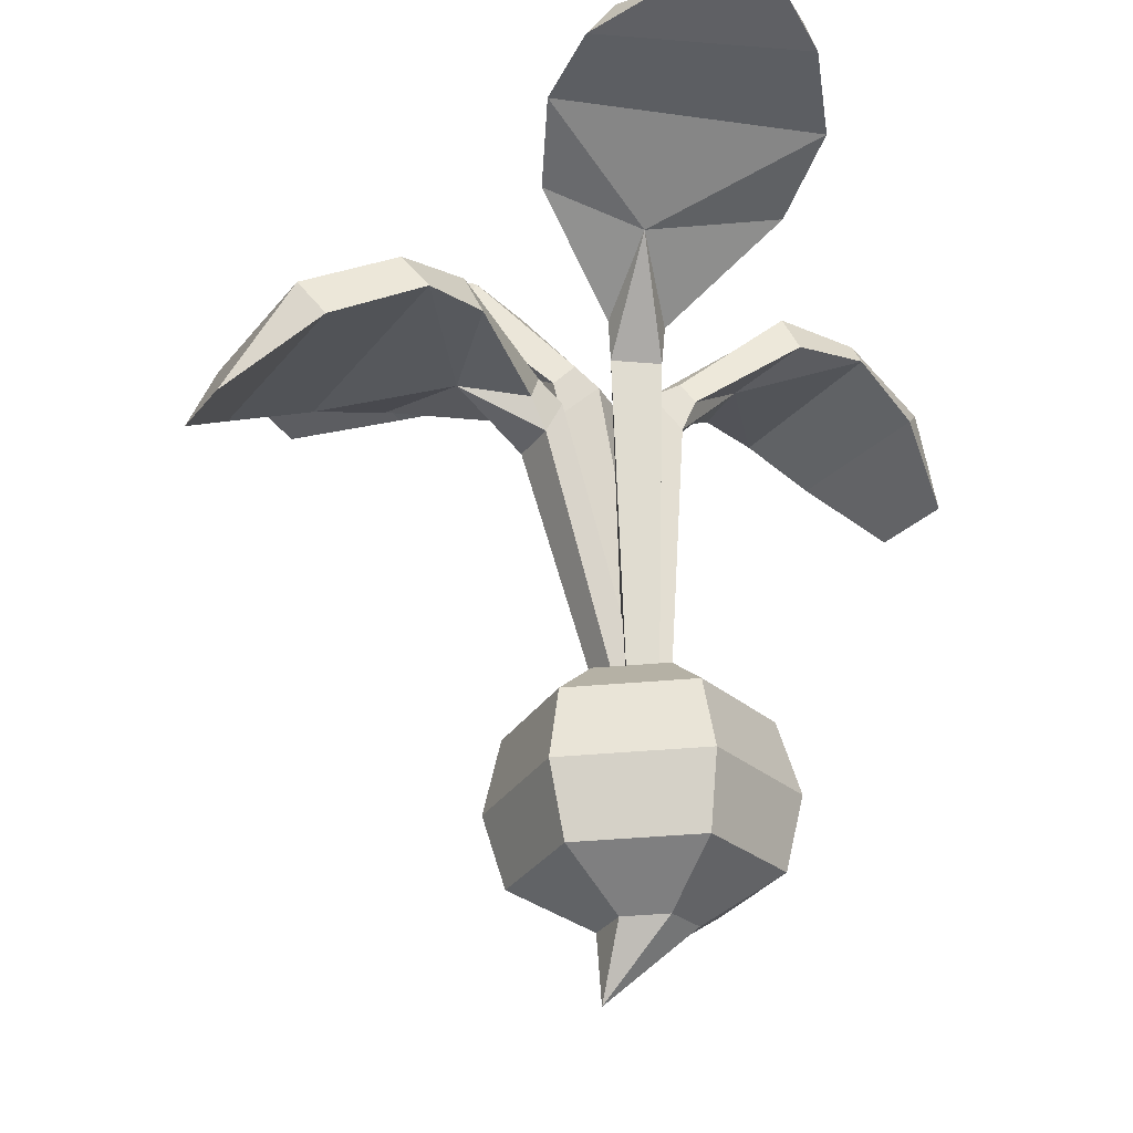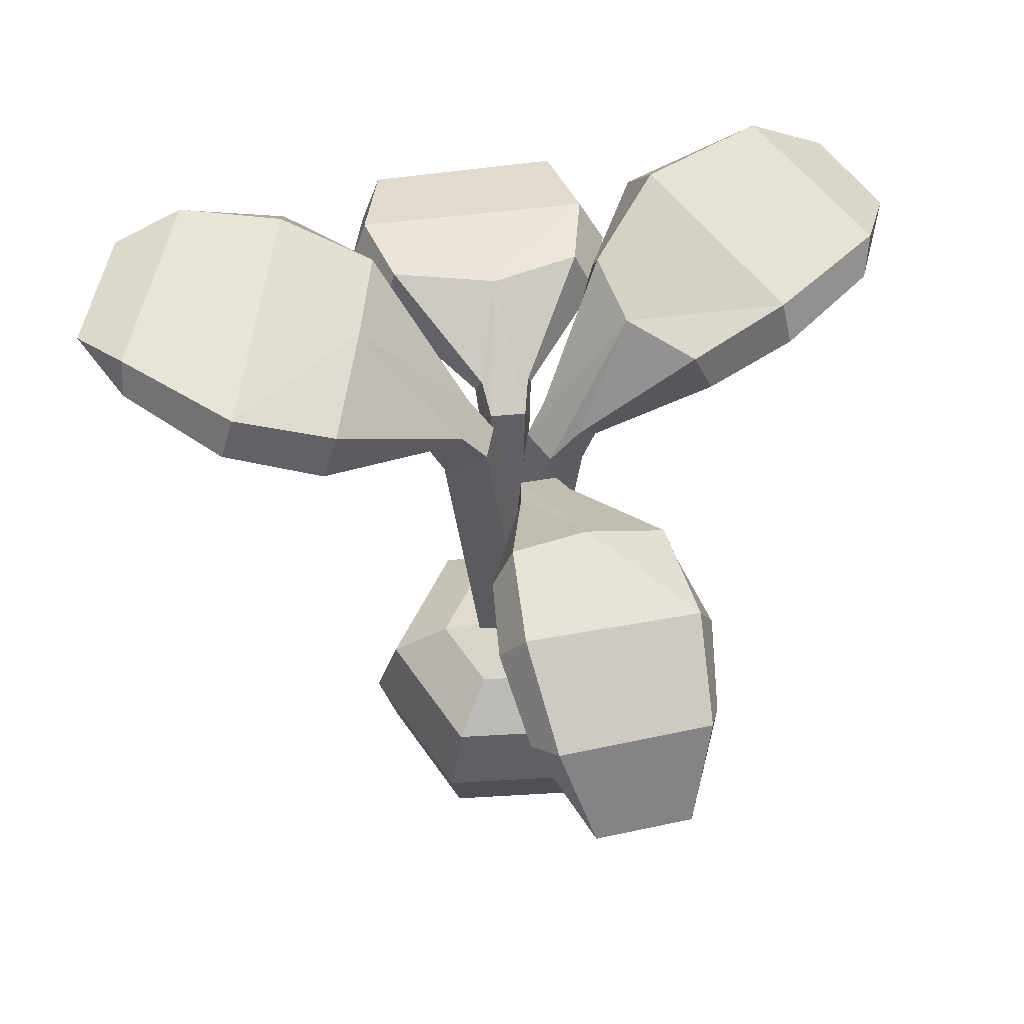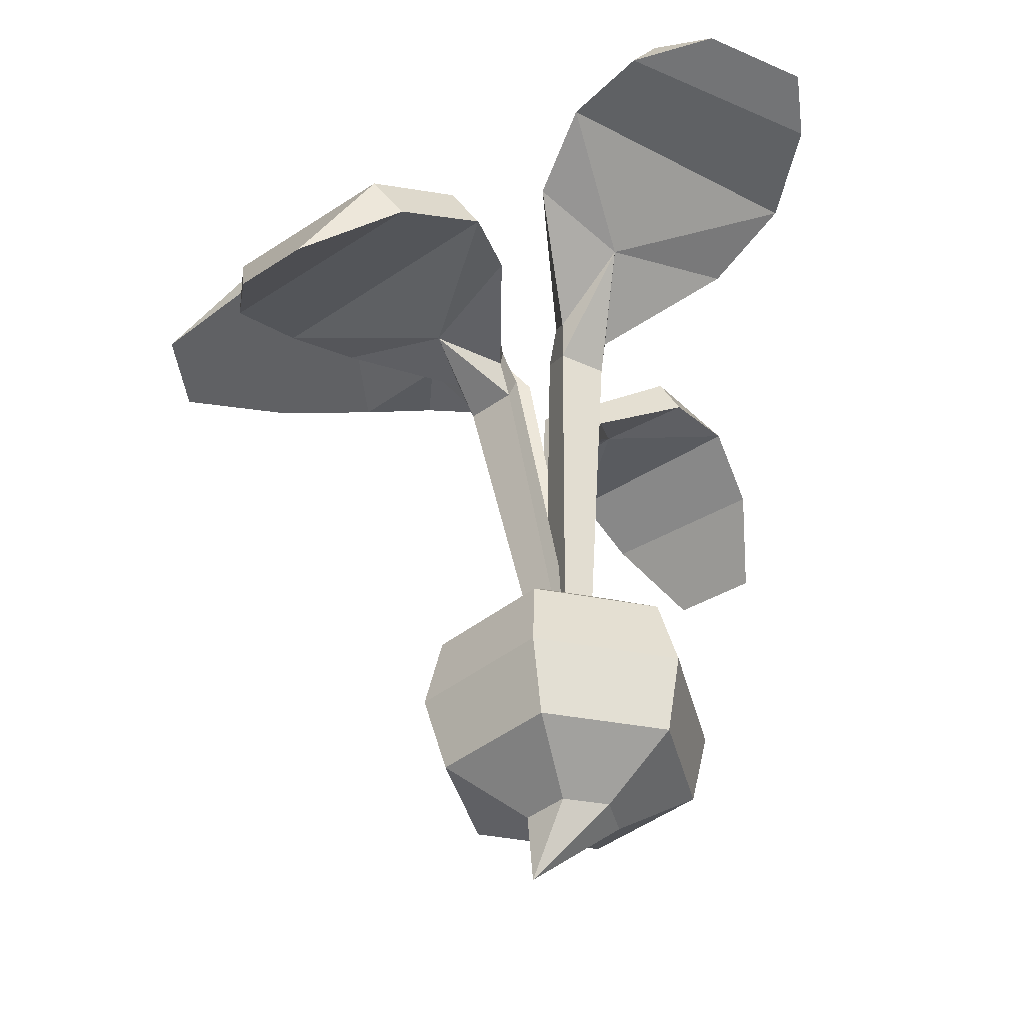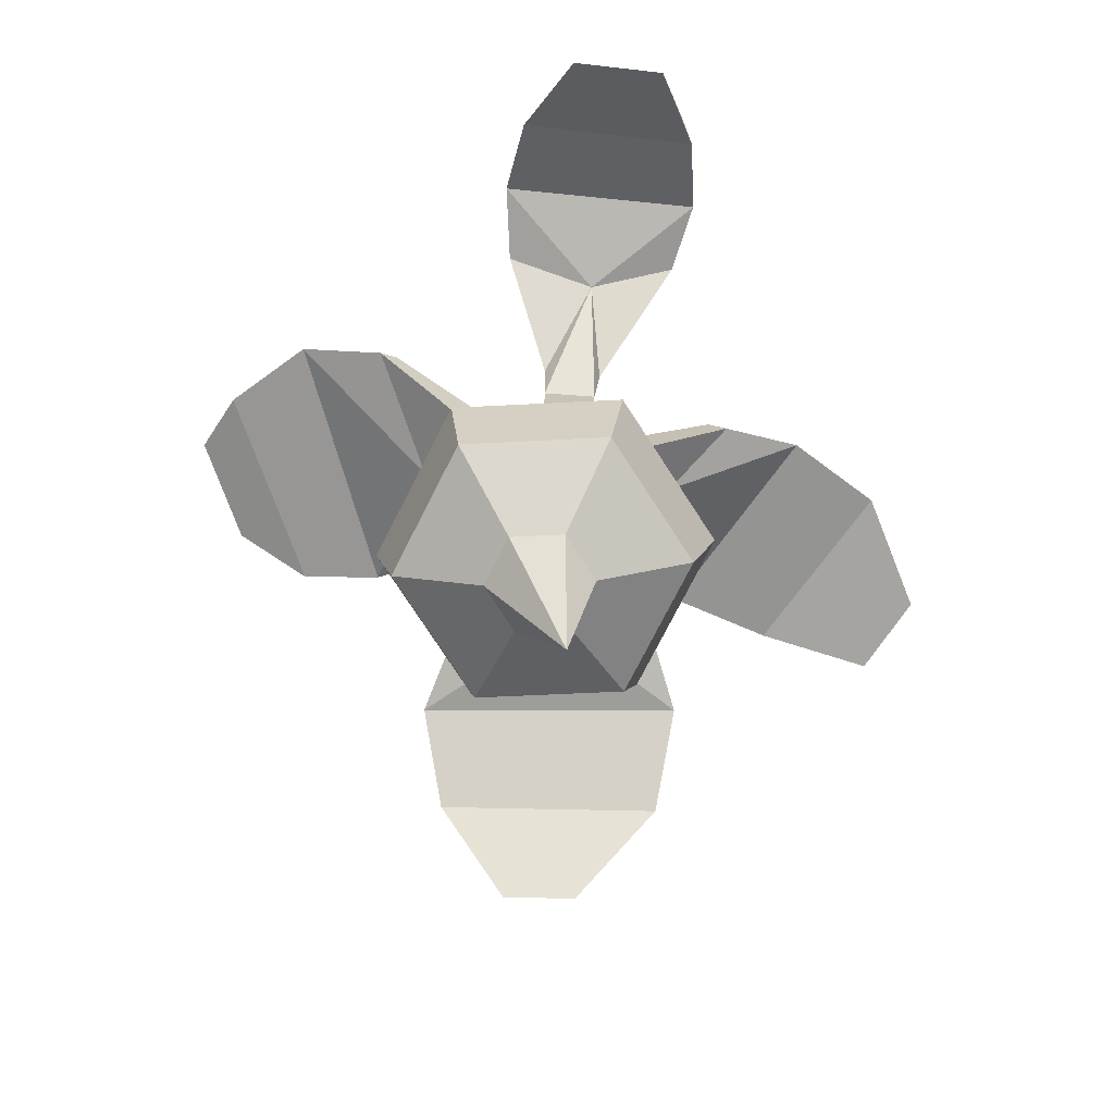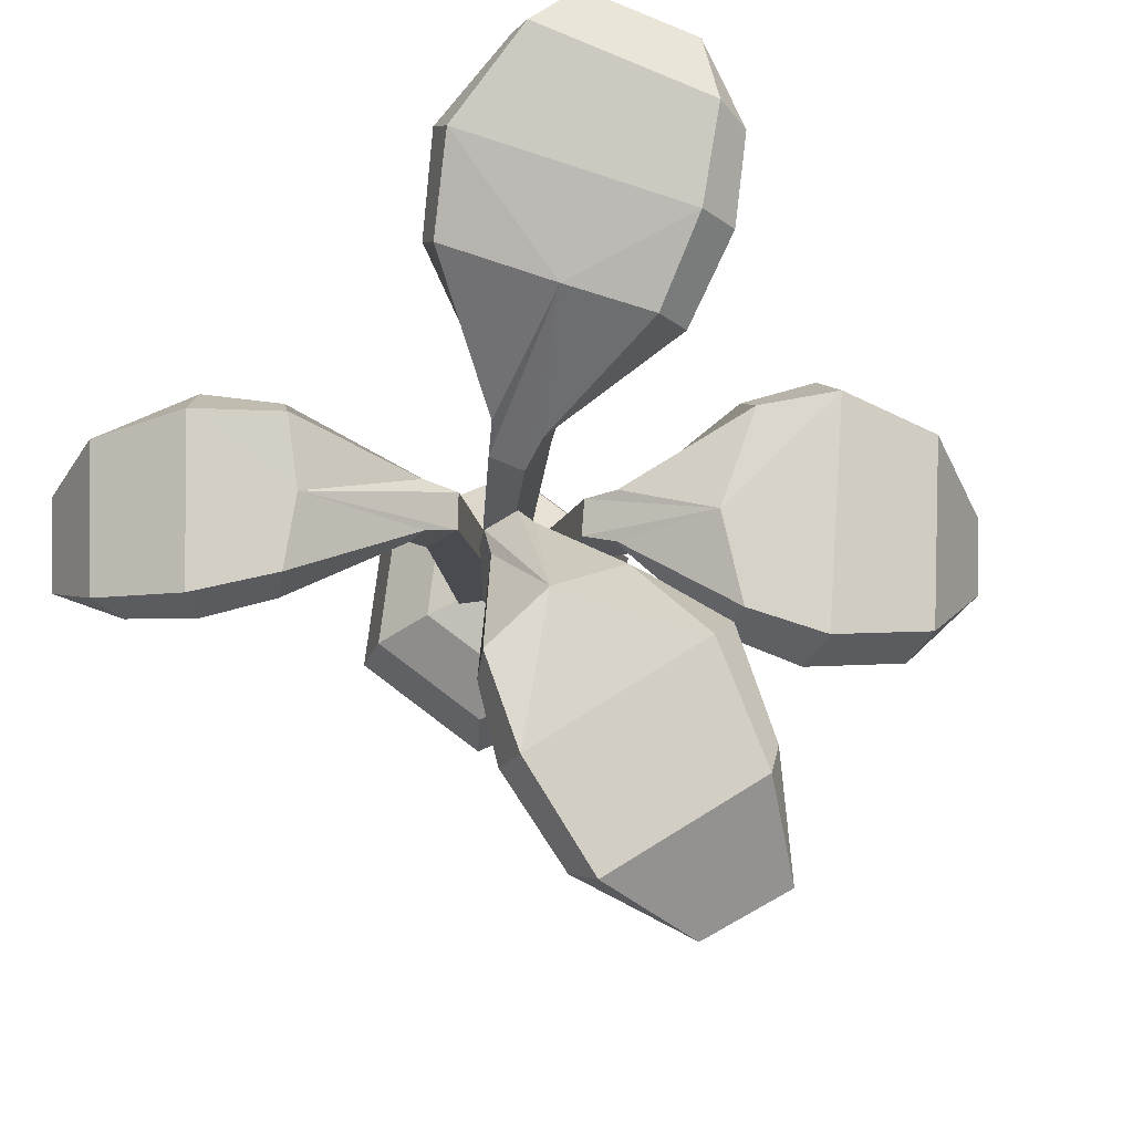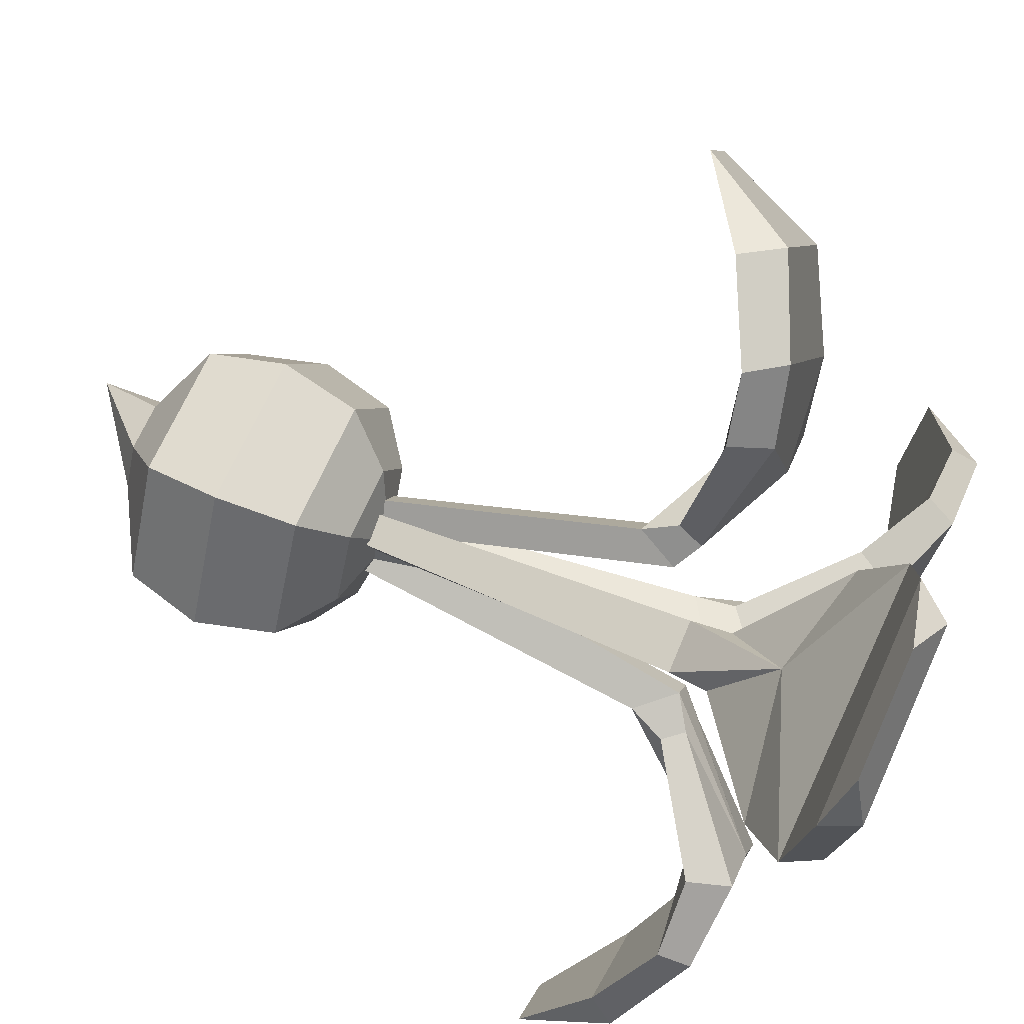
<metadata>
{"format":"obj","ext":"obj","renderer":"f3d","projection":"perspective","resolution":1024,"background":"white","views":[{"elev":-25.9,"azim":6.8,"up":"+Y"},{"elev":58.7,"azim":117.6,"up":"+Y"},{"elev":-39.2,"azim":-14.4,"up":"+Y"},{"elev":-74.4,"azim":125.0,"up":"+Y"},{"elev":74.7,"azim":-141.0,"up":"+Y"},{"elev":63.0,"azim":115.4,"up":"+Z"}]}
</metadata>
<code>
v 1.766 17.31 -2.842
v 3 17.37 -1.275
v 2.861 15.22 -4.151
v 4.702 15.35 -1.842
v 2.867 -1.714 -2.5
v 3.821 -1.659 -0.9674
v 1.255 -1.732 0.7127
v 0.623 -1.768 -0.3141
v 7.676 23.81 -7.48
v 7.545 20.64 -7.273
v 8.809 22.94 -14.67
v 14.74 23.56 -7.647
v 18.38 20.63 -11.46
v 13.04 20.27 -17.56
v 16.16 15.41 -18.17
v 19.55 15.64 -14.3
v 11.42 18.85 -17.16
v 18 19.3 -9.646
v 15.28 21.81 -6.395
v 7.968 21.05 -15.05
v 2.772 18.57 -4.137
v 5.645 23.67 -11.01
v 5.466 17.42 -2.371
v 4.599 18.51 -2.12
v 11.68 21.74 -4.103
v 10.63 24.04 -4.749
v 5.531 21.29 -11.83
v 3.3 17.22 -4.865
v 2.84 18.19 0.9598
v 0.9335 18.12 1.541
v 3.962 16.94 3.067
v 1.135 16.87 3.93
v 3.383 -1.646 1.315
v 1.629 -1.705 1.736
v 1.22 -1.757 -1.166
v 2.394 -1.717 -1.442
v 3.839 26.68 8.018
v 3.517 22.66 8.194
v 12.79 28.54 10.34
v 0.4571 28.71 14.68
v 3.058 29.72 19.3
v 12.9 29.81 16.69
v 12.25 28.91 19.96
v 6.002 28.85 21.62
v 13.68 27.87 16.39
v 1.544 27.75 19.61
v -1.036 26.77 15.51
v 13.9 26.62 10.48
v 3.49 20.06 2.092
v 10.07 26.38 5.885
v 1.045 19.2 4.326
v 0.9656 19.9 3.099
v -1.957 24.24 10.74
v -0.8131 26.57 9.841
v 11.19 24.07 6.184
v 4.178 19.16 3.261
v -1.714 14.7 3.119
v -2.847 14.61 1.48
v -2.501 12.4 4.282
v -4.201 12.31 1.864
v 1.811 -5.396 1.338
v 0.9154 -5.894 -0.04276
v 2.513 -5.3 -0.689
v 3.107 -4.969 0.2363
v -8.033 18.34 6.192
v -7.352 14.82 5.665
v -8.838 17.25 15.43
v -16.26 17.2 4.782
v -20.15 14.73 8.922
v -13.92 14.79 17.47
v -17.96 8.774 17.09
v -20.5 8.753 13.6
v -12.25 12.59 17.76
v -19.93 12.53 7.214
v -16.06 15.18 3.05
v -7.26 15.25 15.59
v -2.918 15.71 4.342
v -6.021 17.92 11.8
v -5.265 14.2 2.366
v -4.587 15.43 2.21
v -12.13 15.61 1.746
v -12.11 17.88 3.023
v -4.935 15.66 12.03
v -3.242 14.26 4.986
v 0.01698 17.47 -0.1298
v 0.7465 17.18 -1.963
v -2.22 15.98 -0.3323
v -1.143 15.59 -3.057
v 0.4302 -1.773 -0.1585
v 0.8787 -1.779 -1.912
v 3.389 -1.675 -0.9404
v 3.084 -1.671 0.2294
v -4.965 24.48 -3.616
v -5.683 20.92 -3.953
v -12.81 27.01 -1.098
v -9.161 25.5 -10.97
v -15.68 25.55 -13.27
v -18.89 26.7 -4.554
v -22.84 22.58 -7.42
v -20.9 21.96 -12.15
v -18.23 25.18 -2.993
v -14.27 23.76 -13.74
v -8.502 23.49 -11.86
v -13 25.35 0.3047
v -1.414 19.19 -0.4623
v -7.333 25.34 -0.5937
v -1.579 17.82 -3.595
v -0.6295 18.7 -3.023
v -4.756 22.01 -8.97
v -4.414 24.41 -7.999
v -8.355 23.16 0.1584
v -2.679 18.16 -0.4917
v 3.729 -15.34 -2.545
v 1.001 -15.44 -2.456
v -0.2865 -15.46 -0.04678
v 1.154 -15.38 2.272
v 3.882 -15.28 2.183
v 5.17 -15.26 -0.2257
v 5.865 -12.62 -6.758
v -1.596 -12.89 -6.513
v -5.118 -12.94 0.07401
v -1.179 -12.71 6.417
v 6.282 -12.44 6.172
v 9.804 -12.4 -0.4153
v 6.251 -8.308 -7.832
v -2.364 -8.62 -7.55
v -6.43 -8.672 0.05673
v -1.882 -8.411 7.38
v 6.733 -8.099 7.098
v 10.8 -8.047 -0.5083
v 5.548 -4.005 -6.868
v -1.912 -4.276 -6.623
v -5.434 -4.321 -0.03622
v -1.495 -4.095 6.306
v 5.966 -3.825 6.062
v 9.487 -3.78 -0.5255
v 3.977 -1.758 -4.113
v -0.3307 -1.914 -3.972
v -2.364 -1.94 -0.1686
v -0.08968 -1.81 3.493
v 4.218 -1.653 3.352
v 6.251 -1.627 -0.4511
v 1.5e-05 -19.47 3.1e-05
v 1.901 -0.629 -0.3246
f 11 12 13 14
f 17 18 19 20
f 12 19 18 13
f 20 11 14 17
f 21 9 22
f 24 23 25 26
f 27 10 28
f 28 21 22 27
f 13 18 16
f 14 13 16 15
f 17 14 15
f 15 16 18 17
f 3 4 6 5
f 4 2 7 6
f 2 1 8 7
f 1 3 5 8
f 22 9 11
f 26 25 19 12
f 20 10 27
f 27 22 11 20
f 9 24 26
f 12 9 26
f 11 9 12
f 1 2 9
f 10 19 25
f 23 10 25
f 3 10 4
f 20 19 10
f 1 9 21
f 2 4 23 24
f 10 3 28
f 3 1 21 28
f 9 2 24
f 4 10 23
f 39 40 41 42
f 45 46 47 48
f 40 47 46 41
f 48 39 42 45
f 49 37 50
f 52 51 53 54
f 55 38 56
f 56 49 50 55
f 41 46 44
f 42 41 44 43
f 45 42 43
f 43 44 46 45
f 31 32 34 33
f 32 30 35 34
f 30 29 36 35
f 29 31 33 36
f 50 37 39
f 54 53 47 40
f 48 38 55
f 55 50 39 48
f 37 52 54
f 40 37 54
f 39 37 40
f 29 30 37
f 38 47 53
f 51 38 53
f 31 38 32
f 48 47 38
f 29 37 49
f 30 32 51 52
f 38 31 56
f 31 29 49 56
f 37 30 52
f 32 38 51
f 67 68 69 70
f 73 74 75 76
f 68 75 74 69
f 76 67 70 73
f 77 65 78
f 80 79 81 82
f 83 66 84
f 84 77 78 83
f 69 74 72
f 70 69 72 71
f 73 70 71
f 71 72 74 73
f 59 60 62 61
f 60 58 63 62
f 58 57 64 63
f 57 59 61 64
f 78 65 67
f 82 81 75 68
f 76 66 83
f 83 78 67 76
f 65 80 82
f 68 65 82
f 67 65 68
f 57 58 65
f 66 75 81
f 79 66 81
f 59 66 60
f 76 75 66
f 57 65 77
f 58 60 79 80
f 66 59 84
f 59 57 77 84
f 65 58 80
f 60 66 79
f 95 96 97 98
f 101 102 103 104
f 96 103 102 97
f 104 95 98 101
f 105 93 106
f 108 107 109 110
f 111 94 112
f 112 105 106 111
f 97 102 100
f 98 97 100 99
f 101 98 99
f 99 100 102 101
f 87 88 90 89
f 88 86 91 90
f 86 85 92 91
f 85 87 89 92
f 106 93 95
f 110 109 103 96
f 104 94 111
f 111 106 95 104
f 93 108 110
f 96 93 110
f 95 93 96
f 85 86 93
f 94 103 109
f 107 94 109
f 87 94 88
f 104 103 94
f 85 93 105
f 86 88 107 108
f 94 87 112
f 87 85 105 112
f 93 86 108
f 88 94 107
f 113 114 120 119
f 114 115 121 120
f 115 116 122 121
f 116 117 123 122
f 117 118 124 123
f 118 113 119 124
f 119 120 126 125
f 120 121 127 126
f 121 122 128 127
f 122 123 129 128
f 123 124 130 129
f 124 119 125 130
f 125 126 132 131
f 126 127 133 132
f 127 128 134 133
f 128 129 135 134
f 129 130 136 135
f 130 125 131 136
f 131 132 138 137
f 132 133 139 138
f 133 134 140 139
f 134 135 141 140
f 135 136 142 141
f 136 131 137 142
f 114 113 143
f 115 114 143
f 116 115 143
f 117 116 143
f 118 117 143
f 113 118 143
f 137 138 144
f 138 139 144
f 139 140 144
f 140 141 144
f 141 142 144
f 142 137 144

</code>
